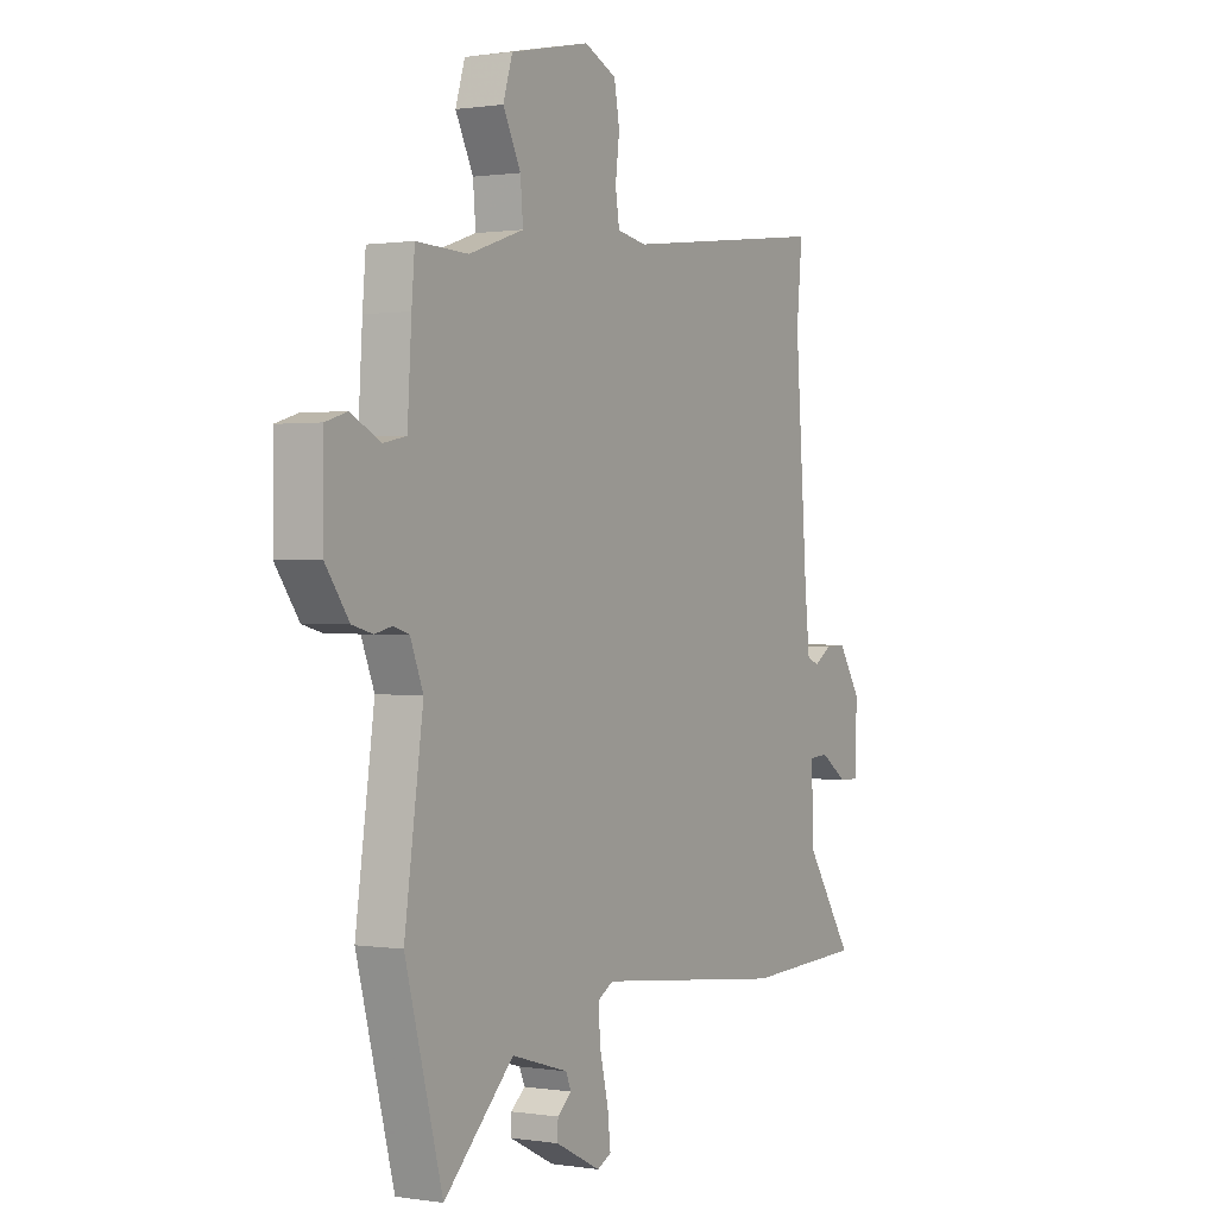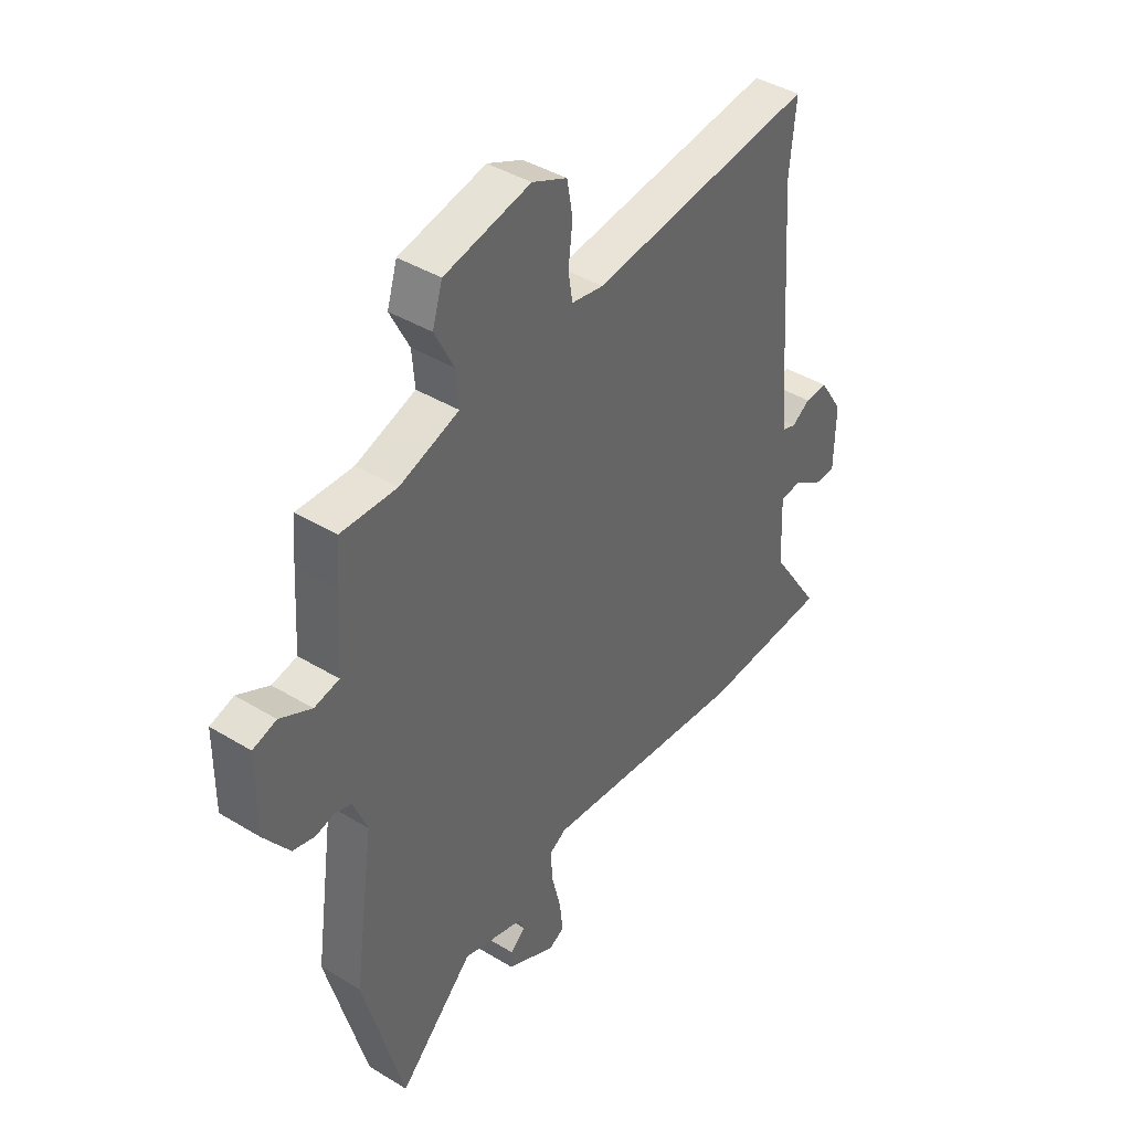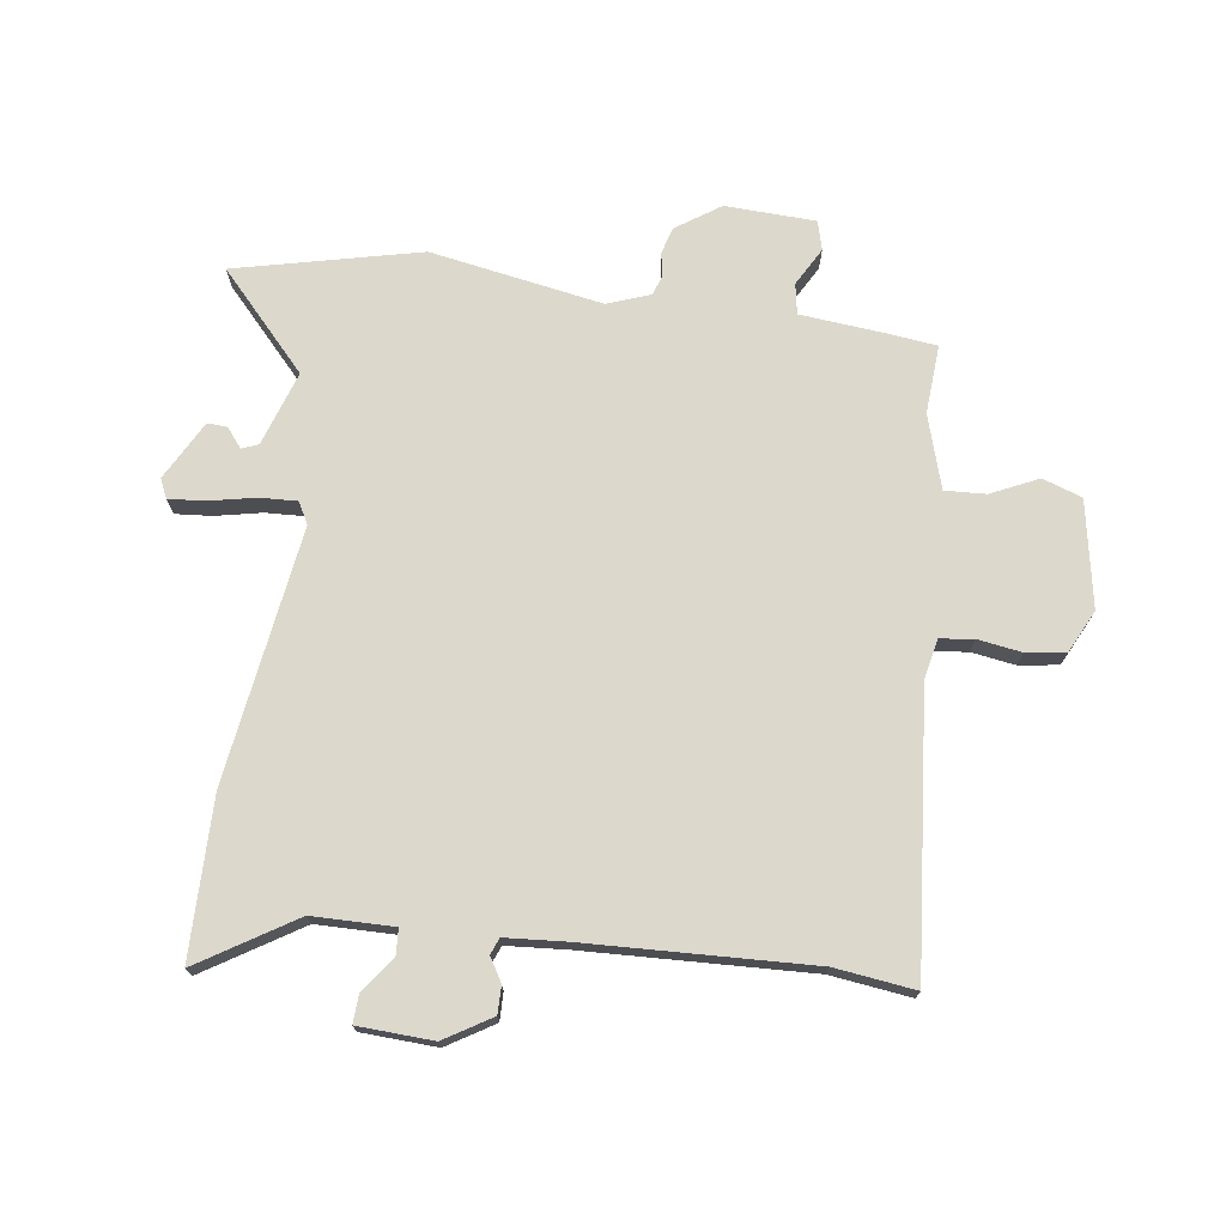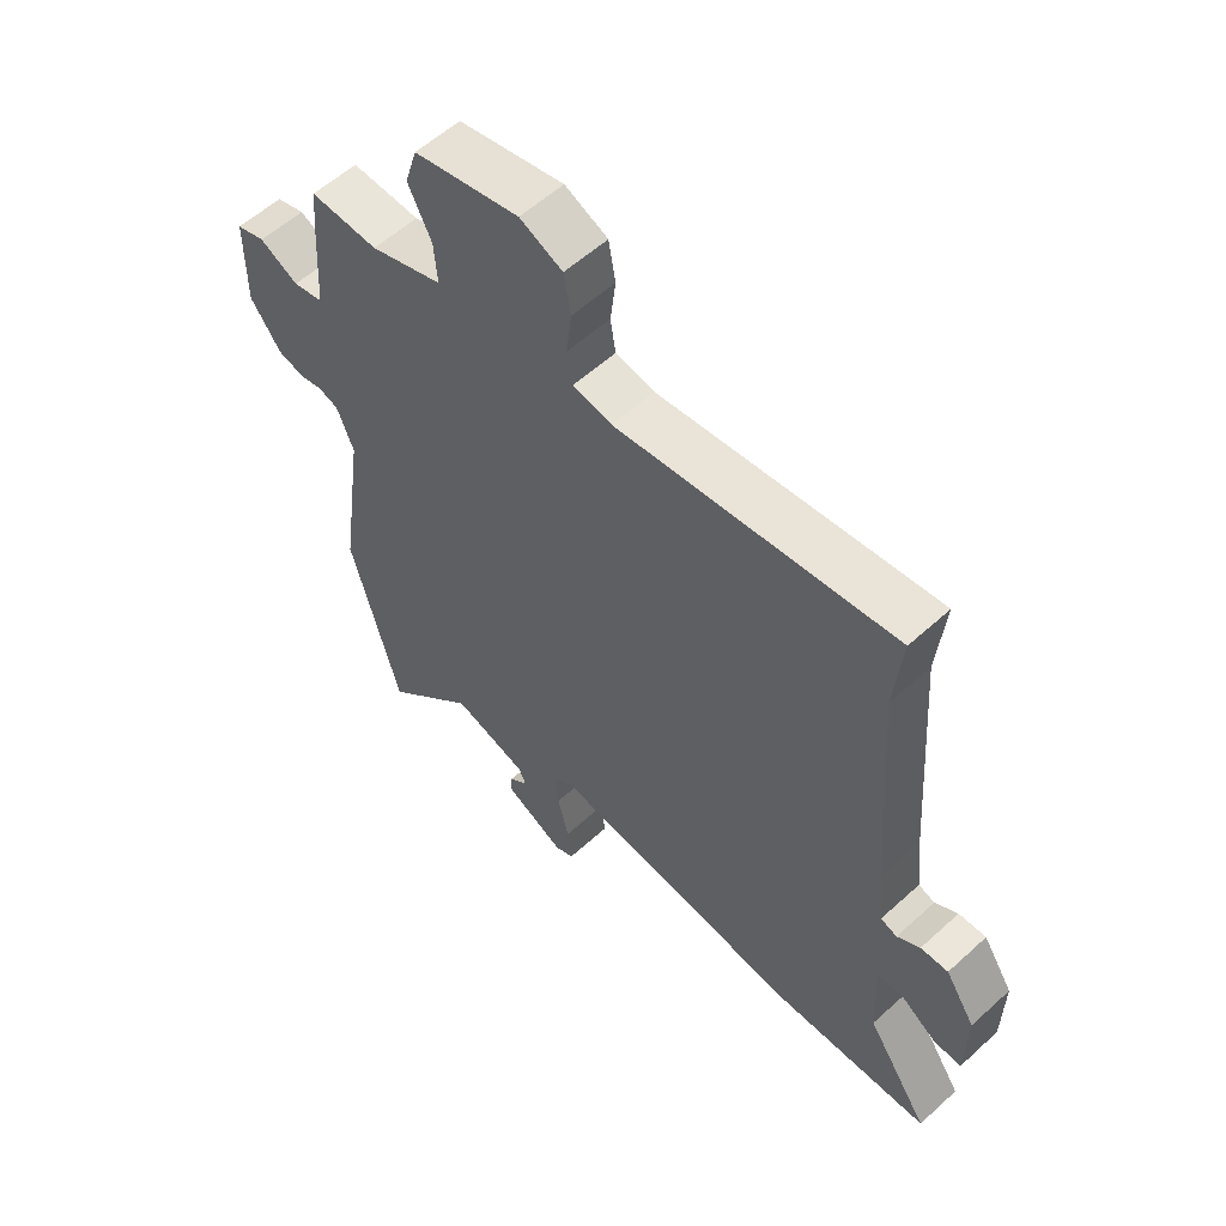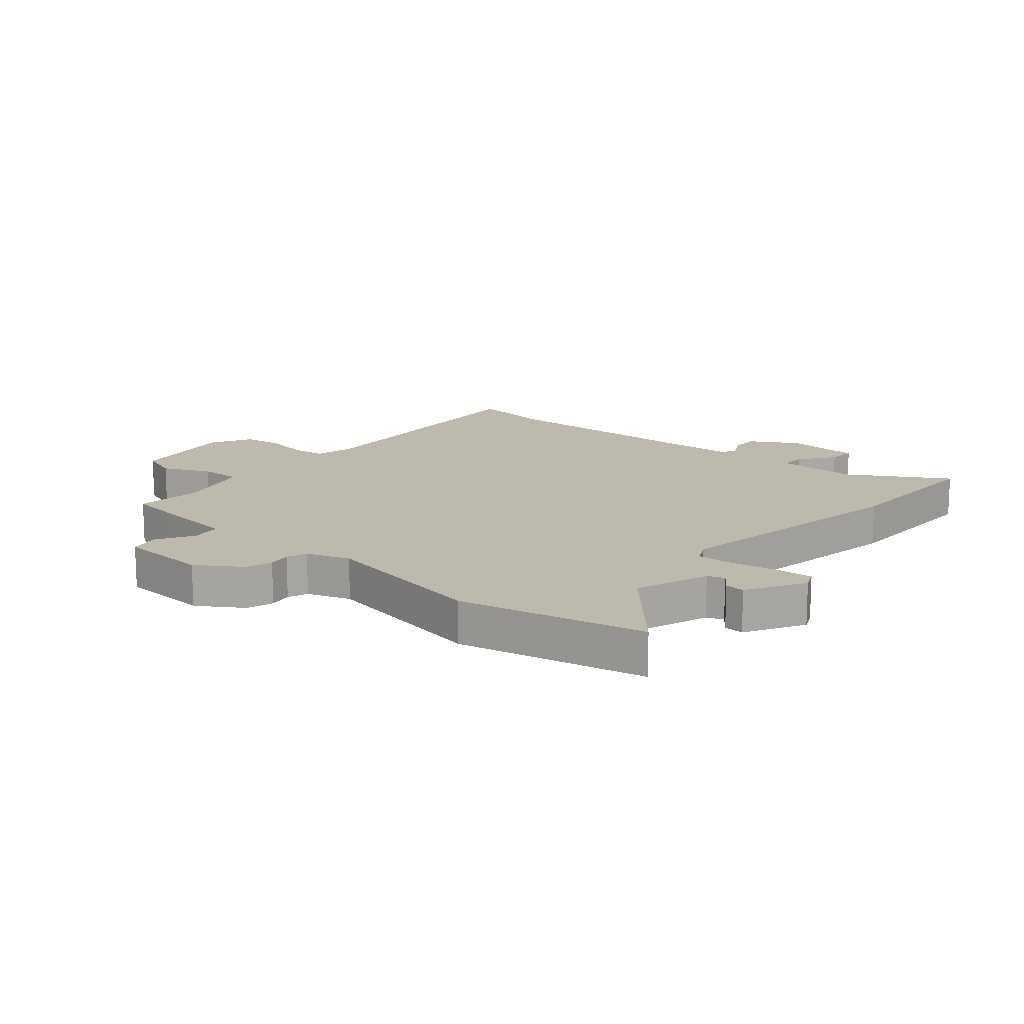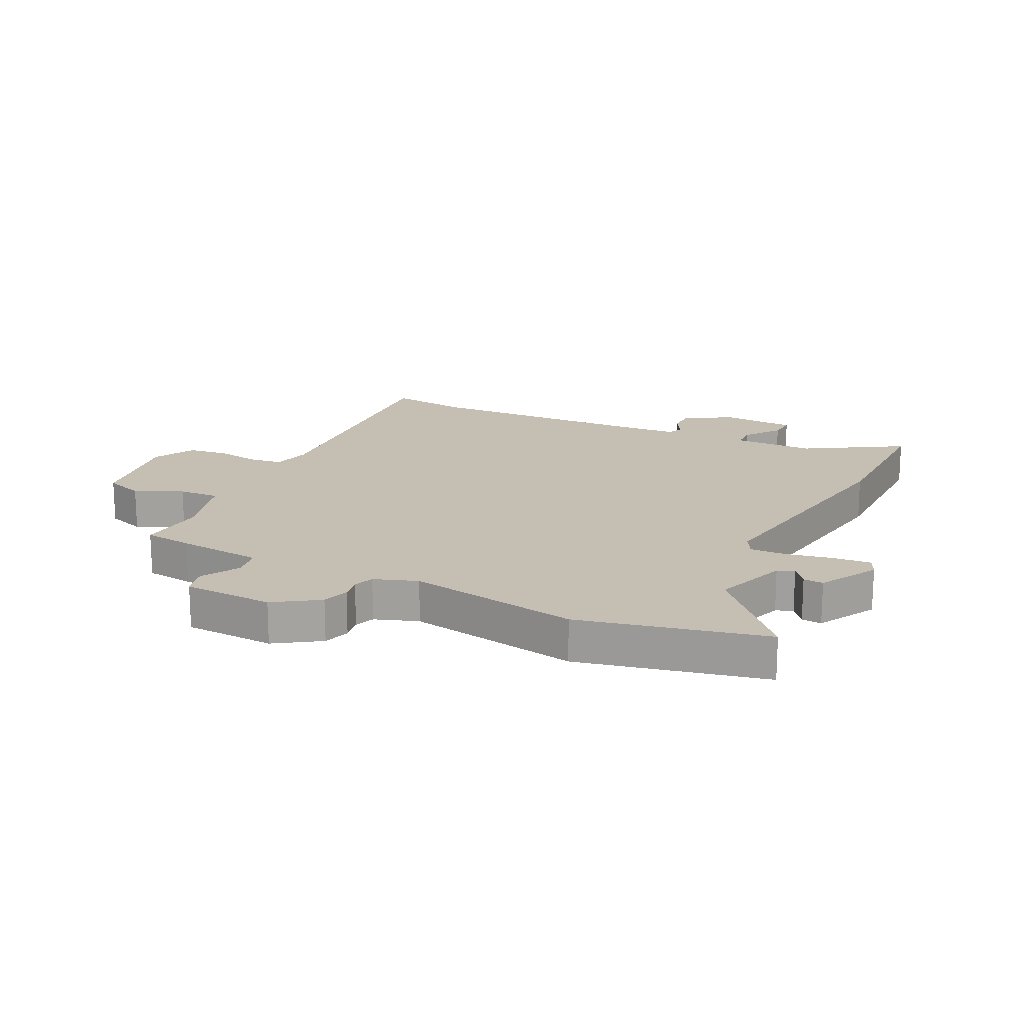
<metadata>
{"format":"obj","ext":"obj","renderer":"f3d","projection":"perspective","resolution":1024,"background":"white","views":[{"elev":0.6,"azim":120.1,"up":"+Z"},{"elev":41.6,"azim":126.2,"up":"+Z"},{"elev":72.7,"azim":-80.3,"up":"+Y"},{"elev":57.3,"azim":-133.4,"up":"+Z"},{"elev":15.0,"azim":133.4,"up":"+Y"},{"elev":17.6,"azim":118.6,"up":"+Y"}]}
</metadata>
<code>
v 0.513 0.07 0.468
v 0.52 0.07 0.385
v 0.529 0.07 0.239
v 0.581 0.07 0.228
v 0.647 0.07 0.262
v 0.696 0.07 0.247
v 0.697 0.07 0.093
v 0.644 0.07 0.02
v 0.598 0.07 0.008
v 0.559 0.07 0.017
v 0.524 0.07 0.006
v 0.495 0.07 -0.066
v 0.537 0.07 -0.361
v 0.453 0.07 -0.674
v 0.296 0.07 -0.52
v 0.168 0.07 -0.558
v 0.156 0.07 -0.586
v 0.188 0.07 -0.613
v 0.189 0.07 -0.647
v 0.087 0.07 -0.698
v 0.055 0.07 -0.682
v 0.062 0.07 -0.62
v 0.081 0.07 -0.542
v 0.086 0.07 -0.478
v 0.05 0.07 -0.457
v -0.385 0.07 -0.505
v -0.656 0.07 -0.494
v -0.549 0.07 -0.334
v -0.543 0.07 -0.196
v -0.587 0.07 -0.192
v -0.649 0.07 -0.234
v -0.696 0.07 -0.235
v -0.698 0.07 -0.107
v -0.647 0.07 -0.029
v -0.6 0.07 -0.031
v -0.561 0.07 -0.056
v -0.533 0.07 -0.046
v -0.522 0.07 0.056
v -0.494 0.07 0.439
v -0.507 0.07 0.576
v -0.035 0.07 0.518
v 0.032 0.07 0.53
v 0.041 0.07 0.587
v 0.032 0.07 0.662
v 0.044 0.07 0.729
v 0.117 0.07 0.762
v 0.297 0.07 0.723
v 0.318 0.07 0.655
v 0.278 0.07 0.576
v 0.272 0.07 0.506
v 0.396 0.07 0.464
v 0.513 0 0.468
v 0.52 0 0.385
v 0.529 0 0.239
v 0.581 0 0.228
v 0.647 0 0.262
v 0.696 0 0.247
v 0.697 0 0.093
v 0.644 0 0.02
v 0.598 0 0.008
v 0.559 0 0.017
v 0.524 0 0.006
v 0.495 0 -0.066
v 0.537 0 -0.361
v 0.453 0 -0.674
v 0.296 0 -0.52
v 0.168 0 -0.558
v 0.156 0 -0.586
v 0.188 0 -0.613
v 0.189 0 -0.647
v 0.087 0 -0.698
v 0.055 0 -0.682
v 0.062 0 -0.62
v 0.081 0 -0.542
v 0.086 0 -0.478
v 0.05 0 -0.457
v -0.385 0 -0.505
v -0.656 0 -0.494
v -0.549 0 -0.334
v -0.543 0 -0.196
v -0.587 0 -0.192
v -0.649 0 -0.234
v -0.696 0 -0.235
v -0.698 0 -0.107
v -0.647 0 -0.029
v -0.6 0 -0.031
v -0.561 0 -0.056
v -0.533 0 -0.046
v -0.522 0 0.056
v -0.494 0 0.439
v -0.507 0 0.576
v -0.035 0 0.518
v 0.032 0 0.53
v 0.041 0 0.587
v 0.032 0 0.662
v 0.044 0 0.729
v 0.117 0 0.762
v 0.297 0 0.723
v 0.318 0 0.655
v 0.278 0 0.576
v 0.272 0 0.506
v 0.396 0 0.464
f 47 48 49
f 46 47 49
f 45 46 49
f 44 45 49
f 43 44 49
f 42 43 49 50
f 41 42 50 51
f 39 40 41 51
f 34 35 36
f 33 34 36
f 32 33 36
f 31 32 36
f 30 31 36
f 29 30 36 37
f 28 29 37 38
f 25 26 27 28
f 21 22 23
f 20 21 23
f 19 20 23
f 18 19 23
f 17 18 23
f 16 17 23 24
f 15 16 24
f 12 13 14 15
f 15 24 25
f 12 15 25
f 11 12 25
f 8 9 10
f 7 8 10
f 6 7 10
f 5 6 10
f 4 5 10
f 3 4 10 11
f 25 28 38
f 11 25 38
f 3 11 38
f 2 3 38
f 1 2 38
f 51 1 38
f 38 39 51
f 100 99 98
f 100 98 97
f 100 97 96
f 100 96 95
f 100 95 94
f 101 100 94 93
f 102 101 93 92
f 102 92 91 90
f 87 86 85
f 87 85 84
f 87 84 83
f 87 83 82
f 87 82 81
f 88 87 81 80
f 89 88 80 79
f 79 78 77 76
f 74 73 72
f 74 72 71
f 74 71 70
f 74 70 69
f 74 69 68
f 75 74 68 67
f 75 67 66
f 66 65 64 63
f 76 75 66
f 76 66 63
f 76 63 62
f 61 60 59
f 61 59 58
f 61 58 57
f 61 57 56
f 61 56 55
f 62 61 55 54
f 89 79 76
f 89 76 62
f 89 62 54
f 89 54 53
f 89 53 52
f 89 52 102
f 102 90 89
f 1 52 53 2
f 2 53 54 3
f 3 54 55 4
f 4 55 56 5
f 5 56 57 6
f 6 57 58 7
f 7 58 59 8
f 8 59 60 9
f 9 60 61 10
f 10 61 62 11
f 11 62 63 12
f 12 63 64 13
f 13 64 65 14
f 14 65 66 15
f 15 66 67 16
f 16 67 68 17
f 17 68 69 18
f 18 69 70 19
f 19 70 71 20
f 20 71 72 21
f 21 72 73 22
f 22 73 74 23
f 23 74 75 24
f 24 75 76 25
f 25 76 77 26
f 26 77 78 27
f 27 78 79 28
f 28 79 80 29
f 29 80 81 30
f 30 81 82 31
f 31 82 83 32
f 32 83 84 33
f 33 84 85 34
f 34 85 86 35
f 35 86 87 36
f 36 87 88 37
f 37 88 89 38
f 38 89 90 39
f 39 90 91 40
f 40 91 92 41
f 41 92 93 42
f 42 93 94 43
f 43 94 95 44
f 44 95 96 45
f 45 96 97 46
f 46 97 98 47
f 47 98 99 48
f 48 99 100 49
f 49 100 101 50
f 50 101 102 51
f 51 102 52 1

</code>
